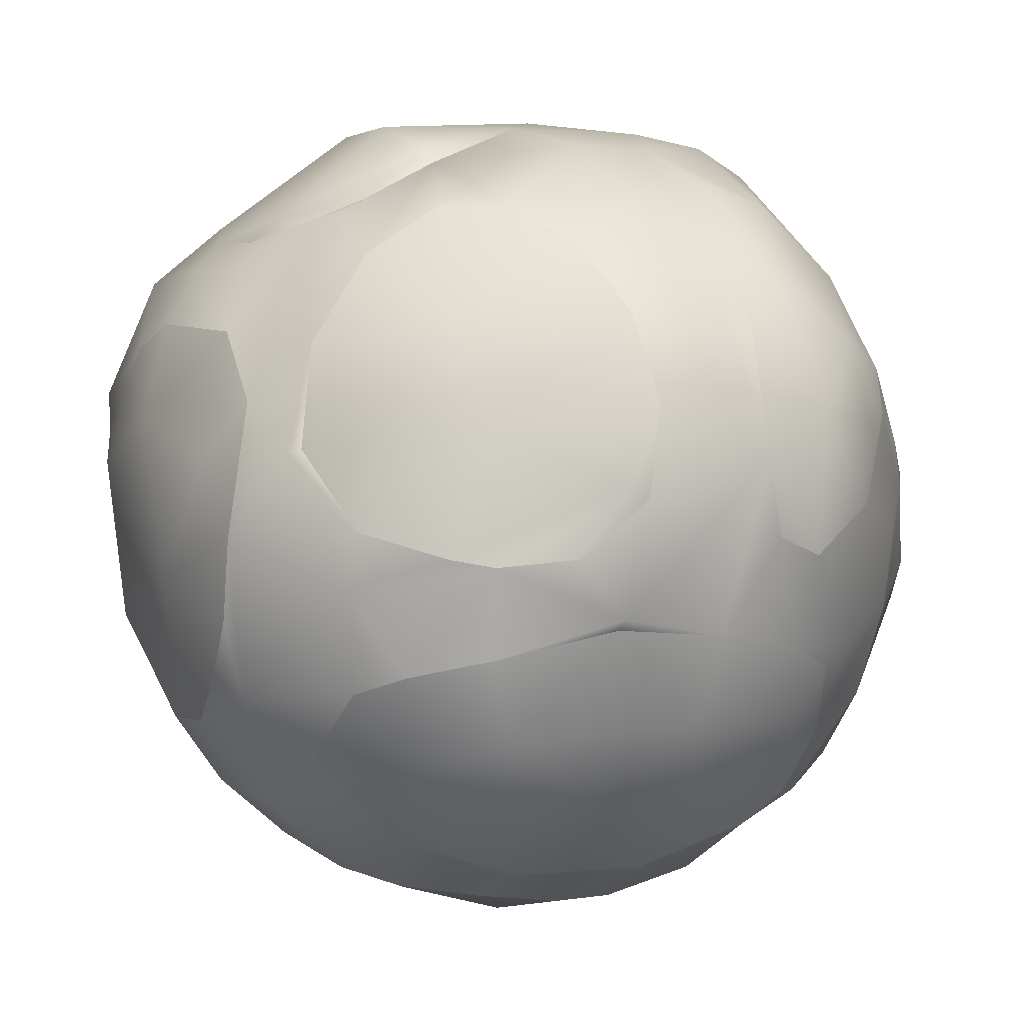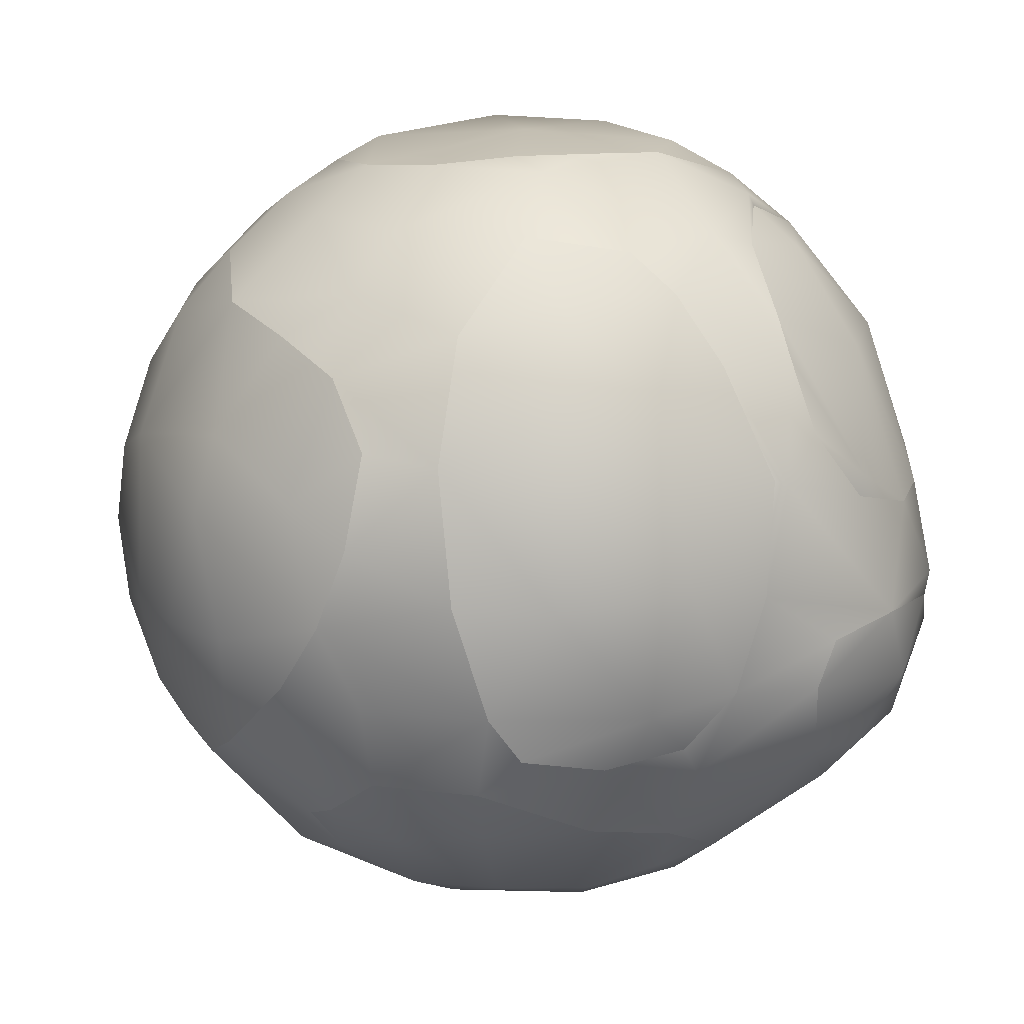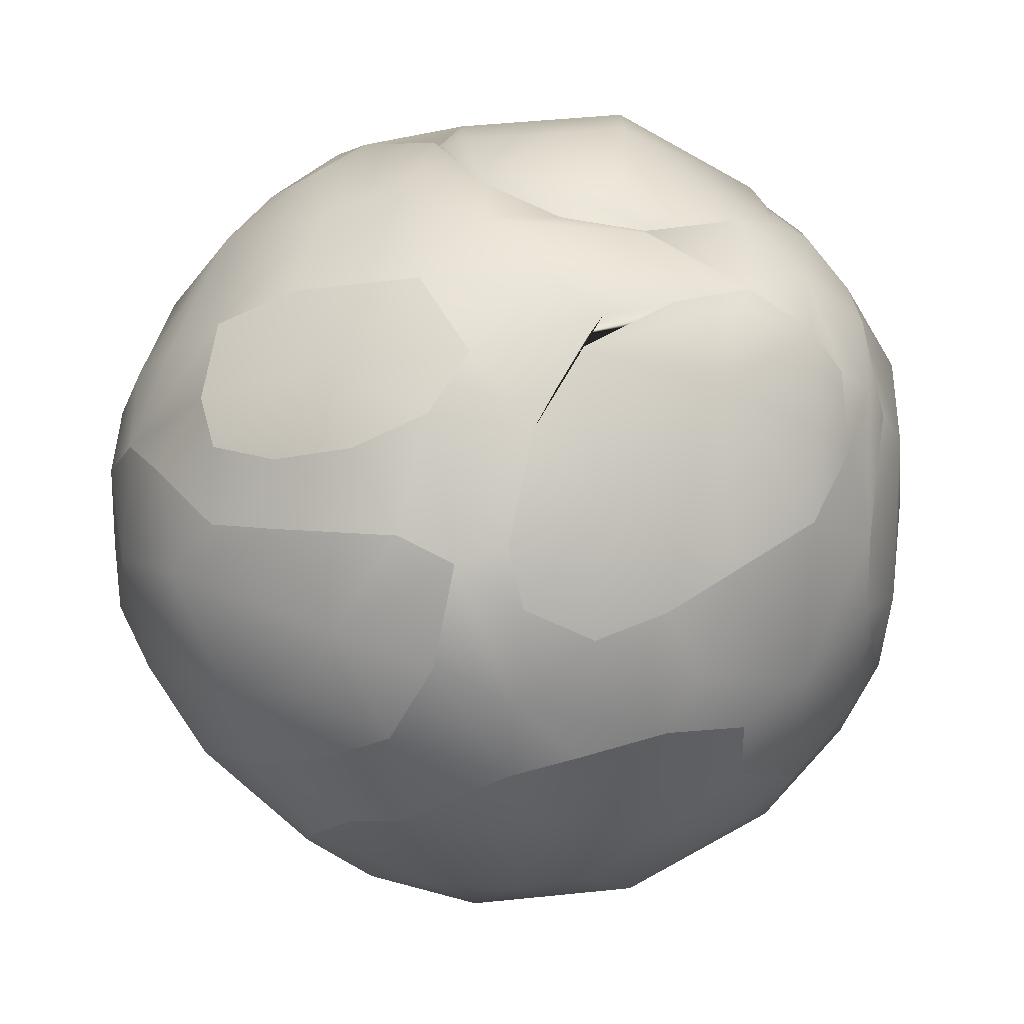
<metadata>
{"format":"obj","ext":"obj","renderer":"f3d","projection":"perspective","resolution":1024,"background":"white","views":[{"elev":18.3,"azim":-121.9,"up":"+Z"},{"elev":18.1,"azim":-125.2,"up":"+Y"},{"elev":2.7,"azim":93.4,"up":"+Z"}]}
</metadata>
<code>
o Sphere.001_Sphere.000
v 182.1 -597.8 717.2
v -187.7 -797.8 492.1
v -799.7 -555.1 304.4
v -114.5 -311.7 883
v -835.1 -131.4 586.7
v -1021 -200.6 78.19
v 107.6 -717.2 622.8
v 348.7 866.3 -349.8
v 319.6 843.8 403
v -328.7 951.8 -75.03
v -135.7 929.4 -389.9
v -265 842.5 412.8
v 424.9 885.9 179.6
v 915.3 -486.1 87.35
v 909.5 -53.72 324.9
v 659.7 -651.7 391.5
v 962.6 -308.1 113.9
v 959.4 -141.2 190.3
v 3.331 817.8 -620.1
v 12.86 -762.2 -698.6
v 263.7 818 -541.8
v 291 -499.9 -864.2
v 287.7 688.7 -697.1
v 435.9 -470.3 -826.1
v 858.7 -237.6 -535.9
v 429.9 851.3 -279.9
v 591.6 697.3 -431.6
v 806 449.7 -398
v 919.9 46.82 -452.4
v 1001 -80.29 -136.8
v 515.6 846.1 245.3
v 690.3 328.5 594.5
v 702.5 -40.46 628.5
v 548.2 -784.9 331.1
v 416.5 -887.6 272
v 547.2 696 499.9
v 548.6 -225 710
v 562.1 -423.7 645.8
v 252.6 -960.9 183.9
v 347.2 -684.1 601.1
v 249.8 718.6 600.9
v 102.3 -377.3 850.6
v 7.291 713 635.5
v 107.5 -857.2 453.9
v -156.3 292.8 880.8
v -274.4 -35.44 907.6
v -391.7 245.2 816.6
v -547.2 -32.44 810.5
v -876.4 -52.22 559.6
v -369.3 -833.5 332.6
v -428.2 827 331.9
v -670 -640.5 366.5
v -1001 -70.69 320.9
v -334.4 935.7 125.3
v -628.9 796.7 62.02
v -911.7 370.9 141.2
v -975.9 291.8 5.419
v -630.8 785.4 -183.7
v -859.5 -545.2 54.75
v -928.6 -376.6 -199.3
v -712.9 -392.5 -661.4
v -378 934.1 -242.8
v -565.9 -182.3 -878.9
v -308.9 698.5 -715.6
v -380.2 -361.9 -917.5
v -270.9 819.8 -579.4
v -276.7 -548.9 -842.3
v -237.6 -676.9 -737.4
v 630.9 326.9 602.4
v 124.4 632.9 677.2
v 538.3 -49.7 720.5
v -38.33 -1.36 915.5
v 331.8 -184 833.9
v -106.5 524 777.1
v 841.5 235.5 403.7
v 868.4 380.6 -250.7
v 952.7 88.61 155.3
v 804.7 530.3 -162.6
v 688.6 563.3 467.6
v 781.2 389.7 435
v 965.6 67.25 -237.7
v 912.3 221.4 -309.6
v -613.8 757.1 187.1
v -338.6 716.4 545
v -576.9 157.8 748.9
v -740.7 128.5 625.6
v -940.9 209.3 259.2
v 200.8 -820.5 -584
v 195.6 -994.3 -145
v 693.6 -790.7 57.45
v 604.4 -584 -635.4
v 849 -636.9 -59.81
v 762.6 -397.5 -594.6
v 538.5 -883.4 105.8
v 77.83 -998.7 20.47
v 1.843 -998.5 -83.25
v -230.7 -893.8 -405
v 97.9 -948.7 261.5
v -685.7 -717.4 55.48
v -593 -774.9 139.6
v -524.9 -393.7 -823.8
v 679.6 -228.6 -750.7
v -382 536.7 -820.3
v 813.8 185.1 -581.6
v -131.1 -385 -976.2
v 543.6 555.3 -654.6
v -377.2 -170 -973.1
v -513.4 396 -828.2
v -488.7 0.07424 -941.8
v -843.9 551 -80.73
v -499 821.4 -378.6
v -560.3 638.6 -604.3
v -877.2 -330.5 -426.2
v -653 377.2 -722
v -992.7 -171.8 -143.8
v -936 -303 -244.2
v -805 -292.2 -605.7
v 876.7 183 329.2
v 657.7 555.1 -530.4
v 281.9 -174 830.3
v 640 134.5 633.5
v -21.73 569.5 742.7
v -285.3 -216.7 885.6
v 218.8 -473.8 778.9
v 46.55 909.4 -450.9
v -139.1 273.5 863.5
v 982.5 35.67 -96.43
v 48.91 -761 578.1
v -448.7 -744.7 419.5
v -619.3 -135.5 755.6
v -945.8 -396.9 145.9
v -1012 -98.48 136.7
v 753.3 -676.1 221.5
v 724.4 -470.4 464.4
v 823.3 -636.6 112.8
v 810.9 -173.6 490.4
v 631.5 706.6 374.5
v 681.8 711.3 -59.25
v 581.3 777.8 282.1
v 595 794.5 98.68
v 215.8 816.3 484.5
v -70.24 795 525
v 492 852.2 -106.1
v -262 953.1 -234.9
v -278.4 538.9 718.9
v -293.6 347.3 814
v -831.5 535.1 128.2
v -879.9 143.9 458.5
v -440.6 800 338.3
v -768.3 614.9 142.7
v -134 -956.1 -250.9
v -16.26 -886.4 378.2
v -352.8 -516.6 -833.7
v -260.8 -819.7 -542.6
v -793.5 -519.3 -402.2
v -811.2 -577.7 -180.5
v -443.4 -828.8 257
v 48.17 627.2 -827.9
v 768.6 381 -530.6
v -532.3 183.9 -891.1
v 617.2 -357 -762.7
v -190.4 593.2 -834.9
v 21.76 -468.5 -941.5
v 808.8 24.5 -626
v -728 700.3 -128.1
v -781.3 -182.1 -679.2
v -1003 47.7 -71.38
v -961.5 301.5 -21.41
v -734.1 79.48 -743.2
v 372.4 -739.3 -637.5
v 372.1 -964.8 44.11
v 99.68 -861.9 -542.2
v 46.1 -928 -423.4
v 943.1 -131.7 -368.4
v 919.1 -493.4 -65.21
v 991.1 -204.8 -75.37
v 318.6 629 638.5
v 464.9 548.4 637.3
v -82.19 470 788.7
v 105.8 -133.6 894.6
f 158 21 23
f 20 22 170
f 23 21 27
f 75 33 136
f 38 40 16
f 16 40 34
f 40 44 35
f 38 73 124
f 46 47 48
f 54 55 51
f 3 99 100
f 55 62 58
f 67 65 105
f 67 153 65
f 111 62 66
f 64 19 158
f 68 163 20
f 179 122 74
f 126 74 45
f 45 46 72
f 46 123 72
f 123 4 72
f 72 4 180
f 4 42 180
f 180 42 120
f 42 73 120
f 73 37 71
f 37 33 71
f 71 33 121
f 33 32 121
f 121 32 69
f 32 79 69
f 69 79 178
f 79 36 178
f 36 41 178
f 178 41 177
f 177 41 70
f 41 43 70
f 70 43 122
f 75 136 15
f 37 136 33
f 134 136 37
f 37 38 134
f 38 16 134
f 75 80 32
f 75 15 77
f 15 18 77
f 18 30 77
f 77 30 127
f 127 30 81
f 30 29 81
f 81 29 82
f 29 28 82
f 82 28 76
f 76 28 78
f 28 27 78
f 78 27 138
f 27 143 138
f 138 143 140
f 143 31 140
f 140 31 139
f 31 36 139
f 139 36 137
f 137 36 79
f 79 32 80
f 54 51 12
f 84 122 12
f 12 122 142
f 122 43 142
f 41 142 43
f 142 41 141
f 141 41 9
f 41 36 9
f 9 31 13
f 31 143 13
f 26 21 8
f 8 21 125
f 21 19 125
f 66 125 19
f 125 66 11
f 11 62 144
f 144 62 10
f 62 54 10
f 149 84 51
f 57 87 56
f 147 150 55
f 150 83 55
f 55 83 51
f 51 84 12
f 74 122 84
f 84 145 74
f 74 145 45
f 145 146 45
f 146 47 45
f 47 85 48
f 85 86 48
f 48 86 49
f 86 148 49
f 49 148 53
f 148 87 53
f 87 57 53
f 115 60 6
f 60 131 6
f 3 131 59
f 3 100 52
f 129 50 2
f 2 44 128
f 128 40 7
f 7 40 1
f 40 124 1
f 124 73 42
f 46 48 123
f 123 48 130
f 48 49 130
f 130 49 5
f 5 49 53
f 173 20 172
f 172 20 88
f 20 170 88
f 89 171 95
f 95 171 39
f 39 171 35
f 171 94 35
f 35 94 34
f 16 34 94
f 133 16 94
f 94 90 133
f 133 90 135
f 90 92 135
f 135 92 14
f 92 175 14
f 175 176 14
f 14 176 17
f 17 176 18
f 18 176 30
f 30 174 29
f 29 174 164
f 174 25 164
f 93 91 161
f 170 24 91
f 24 170 22
f 153 101 65
f 68 20 154
f 20 173 154
f 154 173 97
f 97 173 151
f 151 173 96
f 173 89 96
f 96 89 95
f 95 39 98
f 35 44 39
f 39 44 98
f 98 44 152
f 44 2 152
f 152 2 50
f 50 129 157
f 157 129 100
f 129 52 100
f 99 59 156
f 59 60 156
f 60 113 156
f 156 113 155
f 113 61 155
f 105 65 107
f 101 107 65
f 101 63 107
f 107 63 109
f 103 64 162
f 64 158 162
f 23 27 106
f 106 27 119
f 28 119 27
f 119 28 159
f 28 29 159
f 159 29 104
f 164 104 29
f 164 25 102
f 25 93 102
f 102 93 161
f 161 91 24
f 67 105 163
f 168 167 57
f 111 66 112
f 58 62 111
f 58 165 55
f 55 165 147
f 165 110 147
f 57 147 110
f 147 57 56
f 57 167 53
f 53 167 132
f 167 115 132
f 132 115 6
f 115 116 60
f 116 113 60
f 117 166 61
f 61 166 101
f 101 166 63
f 63 166 109
f 166 169 109
f 109 169 160
f 169 114 160
f 160 114 108
f 108 114 103
f 114 112 103
f 103 112 64
f 64 112 66
f 158 19 21
f 20 163 22
f 27 21 26
f 27 26 143
f 75 32 33
f 31 9 36
f 34 40 35
f 38 124 40
f 38 37 73
f 44 40 128
f 46 45 47
f 3 59 99
f 55 54 62
f 131 60 59
f 66 62 11
f 64 66 19
f 68 67 163
f 126 179 74
f 126 45 72
f 120 73 71
f 118 75 77
f 118 80 75
f 83 149 51
f 113 117 61
f 168 57 110
o Sphere.000_Sphere.019
v 182.1 -597.8 717.2
v -187.7 -797.8 492.1
v -799.7 -555.1 304.4
v -114.5 -311.7 883
v -835.1 -131.4 586.7
v -1021 -200.6 78.19
v 107.6 -717.2 622.8
v 348.7 866.3 -349.8
v 319.6 843.8 403
v -328.7 951.8 -75.03
v -135.7 929.4 -389.9
v -265 842.5 412.8
v 424.9 885.9 179.6
v 915.3 -486.1 87.35
v 909.5 -53.72 324.9
v 659.7 -651.7 391.5
v 962.6 -308.1 113.9
v 959.4 -141.2 190.3
v 291 -499.9 -864.2
v 287.7 688.7 -697.1
v 435.9 -470.3 -826.1
v 858.7 -237.6 -535.9
v 429.9 851.3 -279.9
v 1001 -80.29 -136.8
v 102.3 -377.3 850.6
v -391.7 245.2 816.6
v -369.3 -833.5 332.6
v -670 -640.5 366.5
v -1001 -70.69 320.9
v -334.4 935.7 125.3
v -911.7 370.9 141.2
v -630.8 785.4 -183.7
v -712.9 -392.5 -661.4
v -276.7 -548.9 -842.3
v -237.6 -676.9 -737.4
v 630.9 326.9 602.4
v 124.4 632.9 677.2
v 538.3 -49.7 720.5
v -38.33 -1.36 915.5
v 868.4 380.6 -250.7
v 952.7 88.61 155.3
v 804.7 530.3 -162.6
v 688.6 563.3 467.6
v 781.2 389.7 435
v 965.6 67.25 -237.7
v 912.3 221.4 -309.6
v -613.8 757.1 187.1
v -338.6 716.4 545
v -576.9 157.8 748.9
v -740.7 128.5 625.6
v -940.9 209.3 259.2
v 200.8 -820.5 -584
v 195.6 -994.3 -145
v 693.6 -790.7 57.45
v 604.4 -584 -635.4
v 849 -636.9 -59.81
v 762.6 -397.5 -594.6
v 538.5 -883.4 105.8
v 77.83 -998.7 20.47
v 1.843 -998.5 -83.25
v -230.7 -893.8 -405
v 97.9 -948.7 261.5
v -685.7 -717.4 55.48
v -593 -774.9 139.6
v -524.9 -393.7 -823.8
v 679.6 -228.6 -750.7
v -382 536.7 -820.3
v 813.8 185.1 -581.6
v -131.1 -385 -976.2
v 543.6 555.3 -654.6
v -377.2 -170 -973.1
v -513.4 396 -828.2
v -488.7 0.07424 -941.8
v -843.9 551 -80.73
v -499 821.4 -378.6
v -560.3 638.6 -604.3
v -877.2 -330.5 -426.2
v -653 377.2 -722
v -992.7 -171.8 -143.8
v -936 -303 -244.2
v -805 -292.2 -605.7
v 876.7 183 329.2
v 657.7 555.1 -530.4
v 281.9 -174 830.3
v 640 134.5 633.5
v -21.73 569.5 742.7
v -285.3 -216.7 885.6
v 218.8 -473.8 778.9
v 46.55 909.4 -450.9
v -139.1 273.5 863.5
v 982.5 35.67 -96.43
v 48.91 -761 578.1
v -184.7 -449.2 845.2
v -179.4 -584 759.3
v -195.4 -760.9 552.3
v -486.3 -418 759.8
v -448.7 -744.7 419.5
v -746.9 -243.7 675.6
v -560.3 -572.4 583.3
v -824.7 -425.3 504.1
v -981.6 -244.5 385
v -933.6 -418.5 283.4
v -619.3 -135.5 755.6
v -945.8 -396.9 145.9
v -1012 -98.48 136.7
v 104.5 -445.1 825.8
v -461.3 -232.8 837.7
v 894.1 -379.5 293.7
v 753.3 -676.1 221.5
v 724.4 -470.4 464.4
v 823.3 -636.6 112.8
v 810.9 -173.6 490.4
v 956.9 242.4 -8.786
v 704.6 718.4 150.3
v 837.9 495.3 243.4
v 631.5 706.6 374.5
v 749.8 521.4 426.5
v 681.8 711.3 -59.25
v 581.3 777.8 282.1
v 595 794.5 98.68
v -42.48 967.1 -56.45
v 297 923.1 -260.8
v 342.3 932.7 125.4
v 215.8 816.3 484.5
v 109.9 932.2 301
v -70.24 795 525
v -201.6 928.7 275.8
v 492 852.2 -106.1
v -262 953.1 -234.9
v -278.4 538.9 718.9
v -293.6 347.3 814
v -549.8 491.7 625.4
v -554.5 713.8 384.3
v -729.8 496.2 428
v -929.2 249.1 287.3
v -831.5 535.1 128.2
v -879.9 143.9 458.5
v -440.6 800 338.3
v -768.3 614.9 142.7
v -182.1 -965.4 94.58
v -551 -830.1 46.38
v -705.1 -715.4 -127.1
v -599.7 -779.3 -264.8
v -397.9 -912.5 -130.1
v -226.2 -970.5 -70.25
v -661.4 -529 -611.9
v -515.4 -756 -472.8
v -473.7 -574.8 -735.3
v -134 -956.1 -250.9
v -16.26 -886.4 378.2
v -352.8 -516.6 -833.7
v 70.56 -984.9 139.6
v -60.26 -911.3 329.9
v -260.8 -819.7 -542.6
v -793.5 -519.3 -402.2
v -811.2 -577.7 -180.5
v -443.4 -828.8 257
v -120 370.8 -979.6
v -118.2 185.6 -1039
v -6.317 -103.2 -1060
v 48.17 627.2 -827.9
v 235.5 289.8 -985.5
v 176.4 -97.04 -1039
v 245.3 -349.4 -960.4
v 356.6 544.6 -799.4
v 452.7 193.8 -922.7
v 458.8 10.14 -946.2
v 420.9 -192.4 -943.5
v 561.4 369.4 -784
v 720 85.51 -743
v -389.5 264 -949.4
v -220.4 -87.82 -1040
v 768.6 381 -530.6
v -532.3 183.9 -891.1
v 617.2 -357 -762.7
v -190.4 593.2 -834.9
v 21.76 -468.5 -941.5
v 808.8 24.5 -626
v -728 700.3 -128.1
v -991.4 95.41 -274.6
v -855.2 513.8 -289.1
v -893.9 303.7 -438.6
v -954.9 -195.9 -353.4
v -653.1 705.3 -399.8
v -752.1 467.1 -563.6
v -883.5 72.78 -569
v -781.3 -182.1 -679.2
v -1003 47.7 -71.38
v -961.5 301.5 -21.41
v -734.1 79.48 -743.2
v 372.4 -739.3 -637.5
v 426.2 -863.8 -427
v 857.4 -447.4 -431.4
v 740.3 -627.6 -457.6
v 626 -759.9 -419.8
v 952.4 -350 -291.4
v 772.6 -739.2 -175.4
v 315.8 -956.4 -290.9
v 566.4 -897.6 -156.5
v 372.1 -964.8 44.11
v 99.68 -861.9 -542.2
v 46.1 -928 -423.4
v 943.1 -131.7 -368.4
v 919.1 -493.4 -65.21
v 991.1 -204.8 -75.37
v 508.6 -25.92 758.2
v 306.1 270.8 867.2
v 134.4 260.1 918.2
v 332.8 -118 840.1
v 318.6 629 638.5
v 464.9 548.4 637.3
v 630.1 264.3 641.2
v -82.19 470 788.7
v 73.09 584.3 741.6
v -83.83 265.9 902.5
v 105.8 -133.6 894.6
f 286 274 181
f 286 184 273
f 274 275 272
f 267 287 276
f 287 283 278
f 276 279 274
f 274 277 275
f 283 185 278
f 278 280 276
f 278 185 281
f 280 208 279
f 279 208 277
f 281 282 280
f 280 183 208
f 281 284 282
f 209 285 186
f 187 181 272
f 286 181 268
f 275 182 272
f 286 273 274
f 184 267 273
f 276 273 267
f 273 276 274
f 287 278 276
f 274 279 277
f 276 280 279
f 278 281 280
f 281 185 209
f 280 282 183
f 281 186 284
f 186 281 209
f 272 181 274
f 284 183 282
f 286 205 184
f 275 277 182
f 286 268 205
f 283 287 267
f 288 196 289
f 198 195 288
f 288 194 197
f 288 292 290
f 288 290 196
f 291 194 288
f 289 291 288
f 288 197 198
f 195 292 288
f 220 293 226
f 298 295 222
f 293 262 221
f 295 296 297
f 221 271 293
f 298 300 294
f 225 226 293
f 297 223 224
f 293 220 222
f 293 222 295
f 298 294 295
f 293 295 262
f 296 294 299
f 294 300 299
f 295 294 296
f 223 297 296
f 293 271 225
f 295 297 262
f 262 297 224
f 269 301 302
f 302 301 303
f 303 301 305
f 305 306 304
f 305 301 307
f 307 192 306
f 307 301 210
f 192 307 210
f 269 191 301
f 308 302 303
f 190 210 301
f 189 303 305
f 191 309 301
f 309 190 301
f 203 302 308
f 269 302 188
f 305 307 306
f 189 193 303
f 189 305 304
f 203 188 302
f 193 308 303
f 229 312 230
f 313 314 312
f 230 314 317
f 314 227 319
f 206 311 312
f 315 231 317
f 211 231 315
f 312 310 228
f 311 310 312
f 228 313 312
f 228 318 313
f 230 312 314
f 314 319 315
f 317 314 315
f 313 318 227
f 314 313 227
f 211 315 316
f 315 319 316
f 229 206 312
f 240 239 332
f 240 332 320
f 242 333 320
f 240 320 325
f 244 321 337
f 321 324 320
f 243 322 321
f 322 323 321
f 335 327 323
f 325 241 329
f 240 325 329
f 327 241 324
f 326 328 327
f 331 328 245
f 328 331 215
f 336 323 322
f 243 336 322
f 333 242 330
f 332 239 242
f 332 242 320
f 333 207 320
f 207 337 320
f 337 321 320
f 244 243 321
f 320 324 325
f 321 323 324
f 335 213 326
f 335 326 327
f 323 327 324
f 325 324 241
f 327 328 334
f 327 334 241
f 328 326 245
f 326 213 245
f 328 215 334
f 336 335 323
f 207 333 330
f 331 214 215
f 340 342 343
f 340 344 249
f 338 341 342
f 342 347 343
f 342 345 349
f 344 348 201
f 347 246 348
f 348 355 201
f 346 349 350
f 349 263 353
f 350 353 248
f 247 338 351
f 351 338 339
f 253 339 352
f 352 339 340
f 357 344 199
f 251 352 249
f 201 199 344
f 340 339 342
f 340 343 344
f 339 338 342
f 342 346 347
f 343 347 348
f 344 343 348
f 345 341 200
f 342 341 345
f 346 342 349
f 347 346 350
f 347 350 246
f 348 246 355
f 345 200 250
f 349 345 250
f 349 250 263
f 350 349 353
f 350 248 358
f 350 358 246
f 247 356 338
f 253 351 339
f 338 356 341
f 357 249 344
f 354 252 351
f 252 247 351
f 251 253 352
f 253 354 351
f 249 352 340
f 212 255 364
f 361 364 365
f 362 365 366
f 366 367 363
f 366 370 367
f 256 364 255
f 259 360 363
f 363 367 261
f 258 370 366
f 254 361 369
f 361 254 359
f 368 369 360
f 360 361 362
f 360 362 366
f 360 366 363
f 364 359 212
f 361 359 364
f 362 361 365
f 365 364 256
f 365 256 258
f 259 368 360
f 260 259 363
f 257 260 363
f 261 257 363
f 366 365 258
f 361 360 369
f 232 378 381
f 371 372 232
f 235 375 371
f 372 375 379
f 383 204 376
f 374 376 377
f 376 385 384
f 377 384 236
f 378 379 380
f 237 374 235
f 233 378 380
f 382 378 233
f 232 372 378
f 235 374 375
f 372 371 375
f 237 202 373
f 237 373 374
f 372 379 378
f 375 374 377
f 379 375 377
f 376 202 383
f 373 202 376
f 374 373 376
f 385 376 204
f 377 376 384
f 379 377 234
f 234 377 236
f 379 234 238
f 379 238 380
f 382 381 378
f 391 387 392
f 386 387 389
f 389 388 396
f 387 394 388
f 388 394 395
f 396 264 389
f 390 217 394
f 393 270 395
f 392 218 265
f 389 218 386
f 391 390 387
f 386 392 387
f 389 387 388
f 387 390 394
f 219 396 388
f 388 395 219
f 395 394 393
f 392 265 216
f 394 266 393
f 392 216 391
f 392 386 218
f 395 270 219
f 389 264 218
f 394 217 266

</code>
